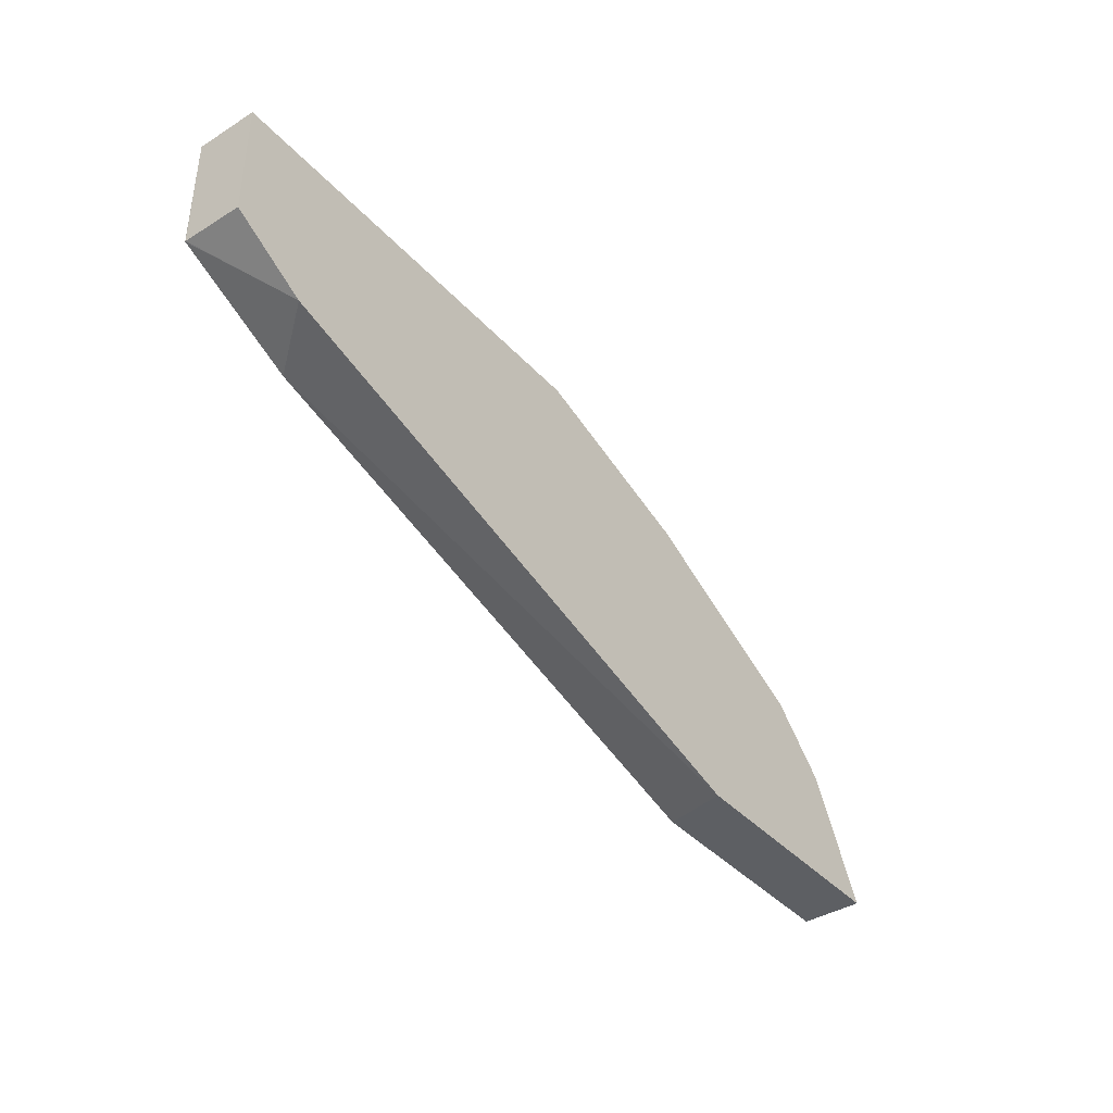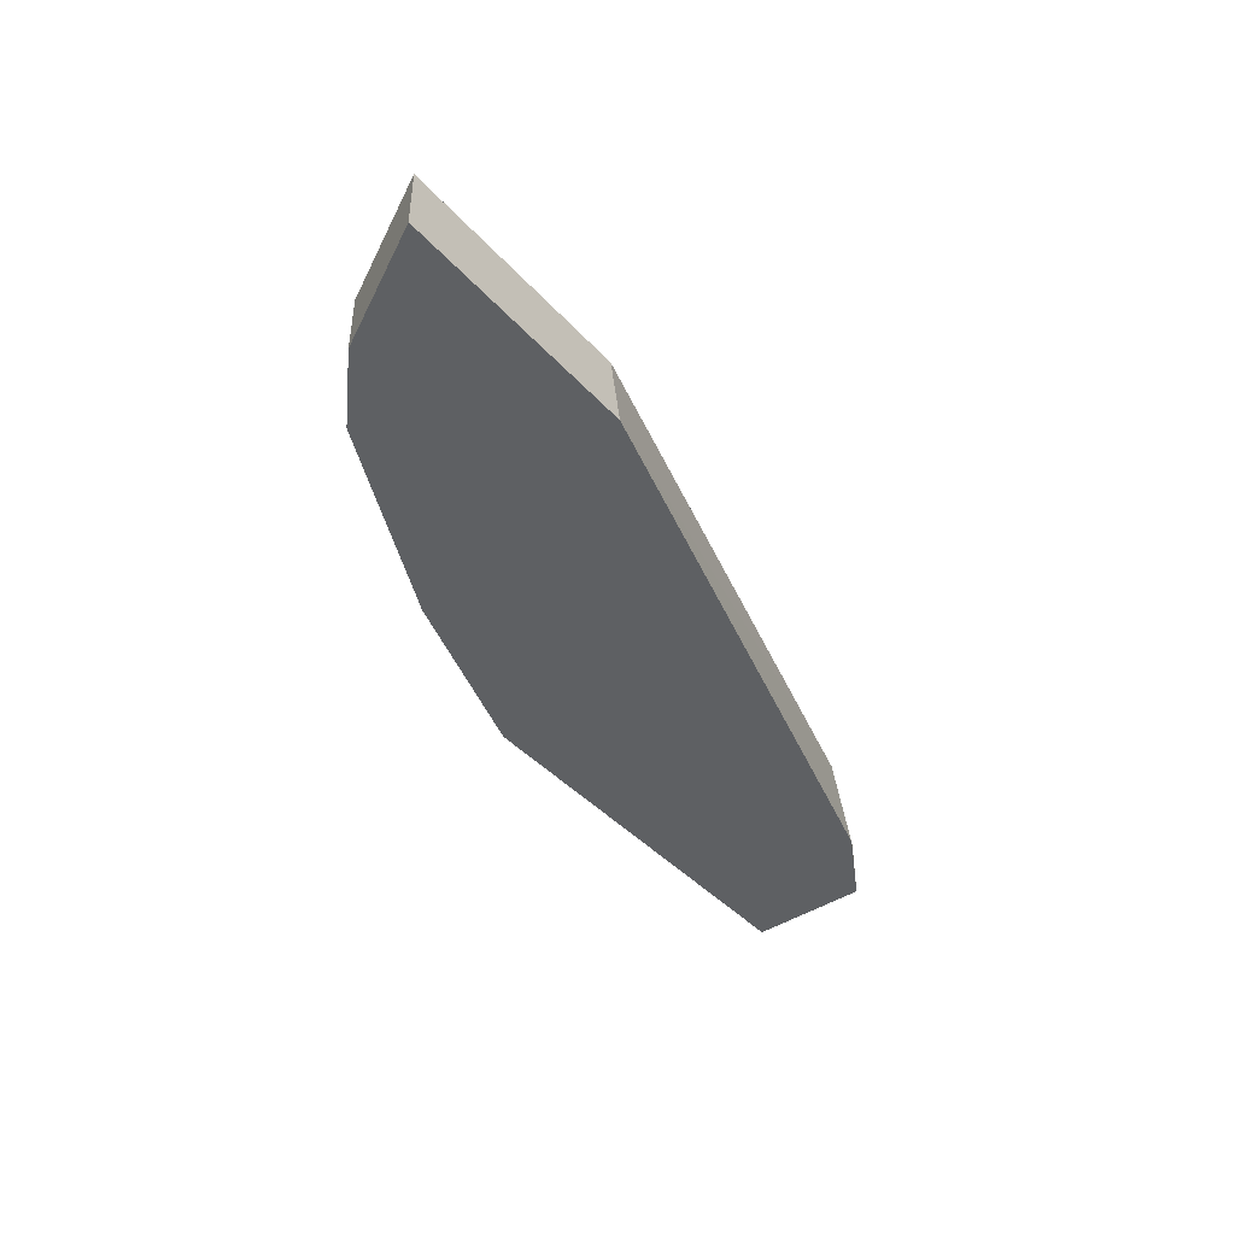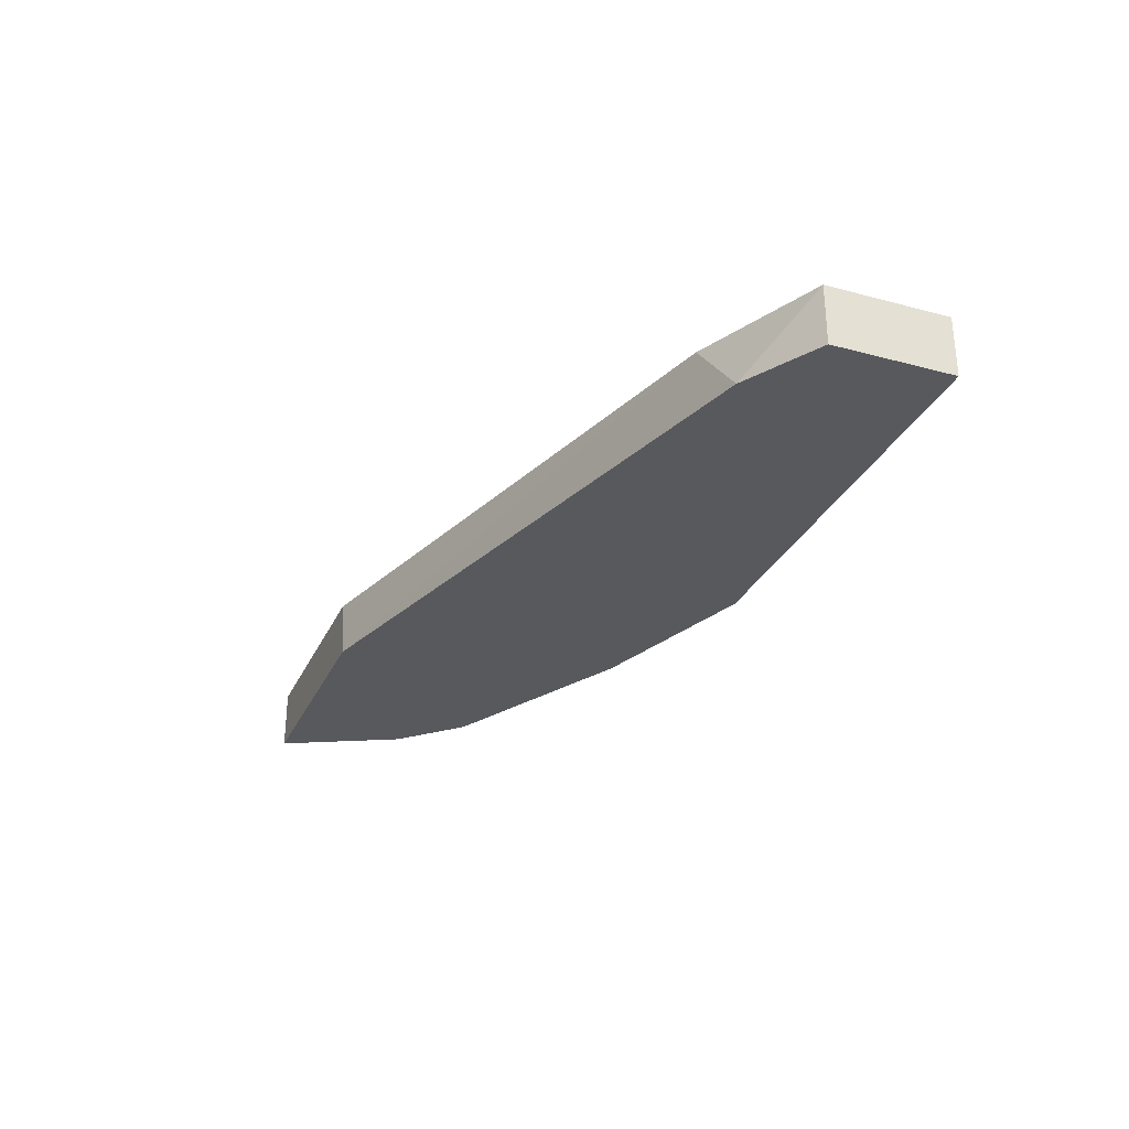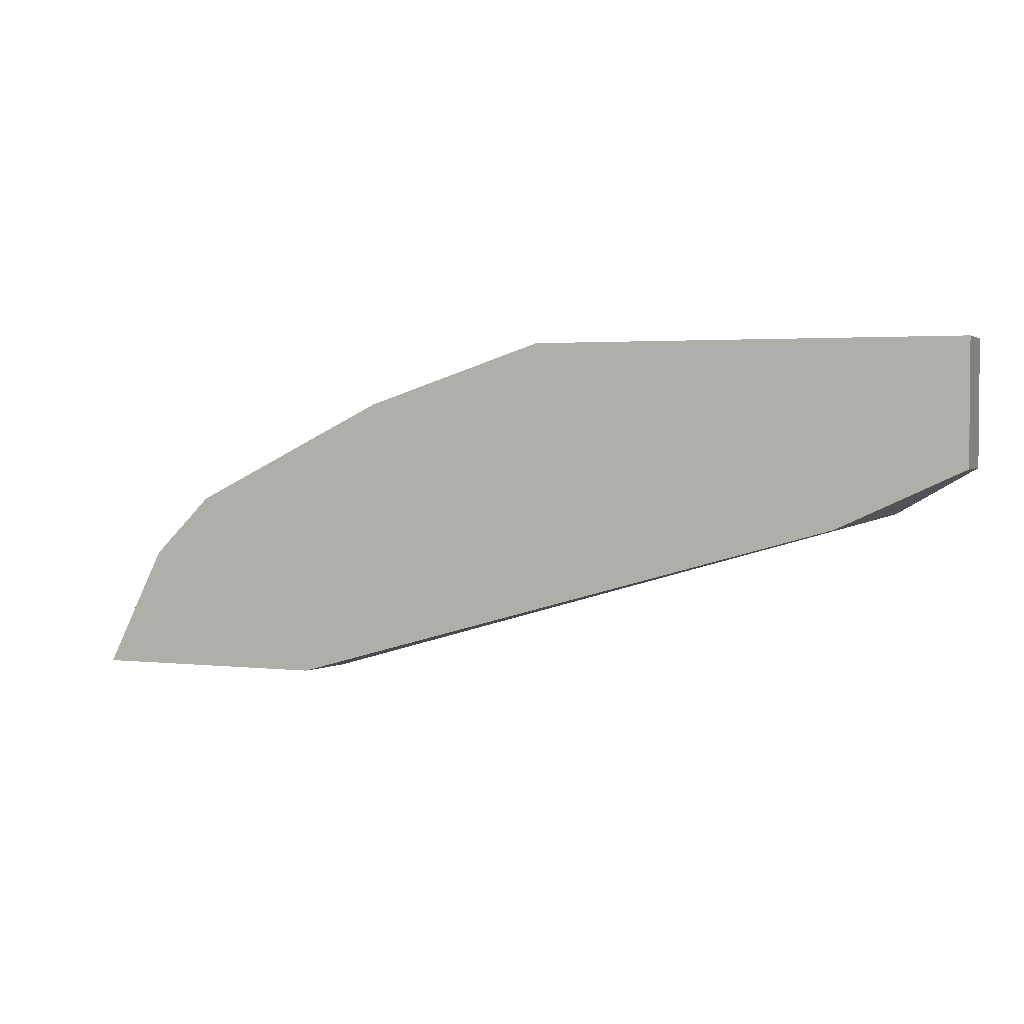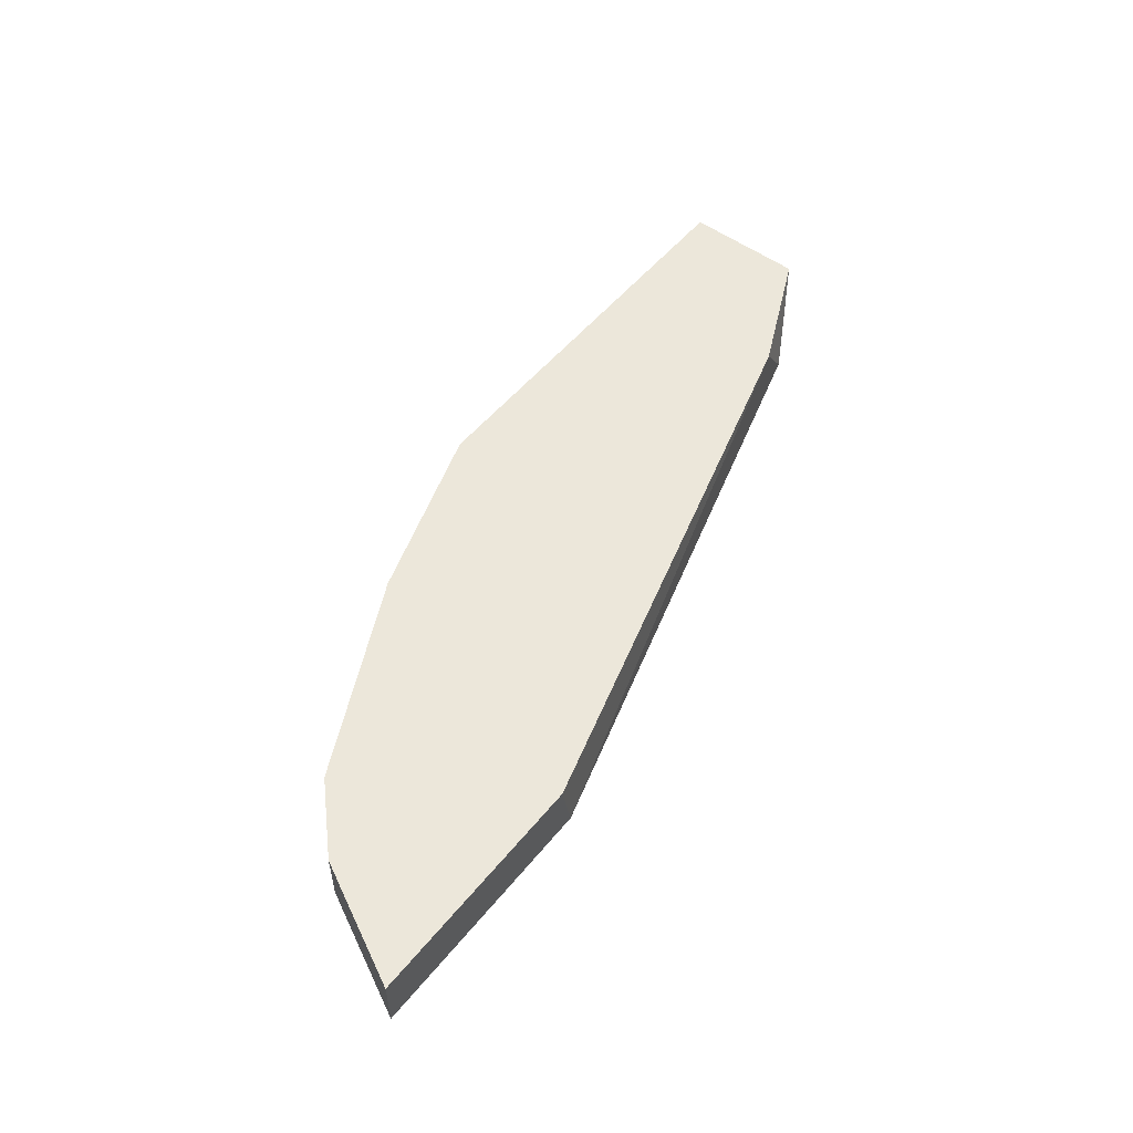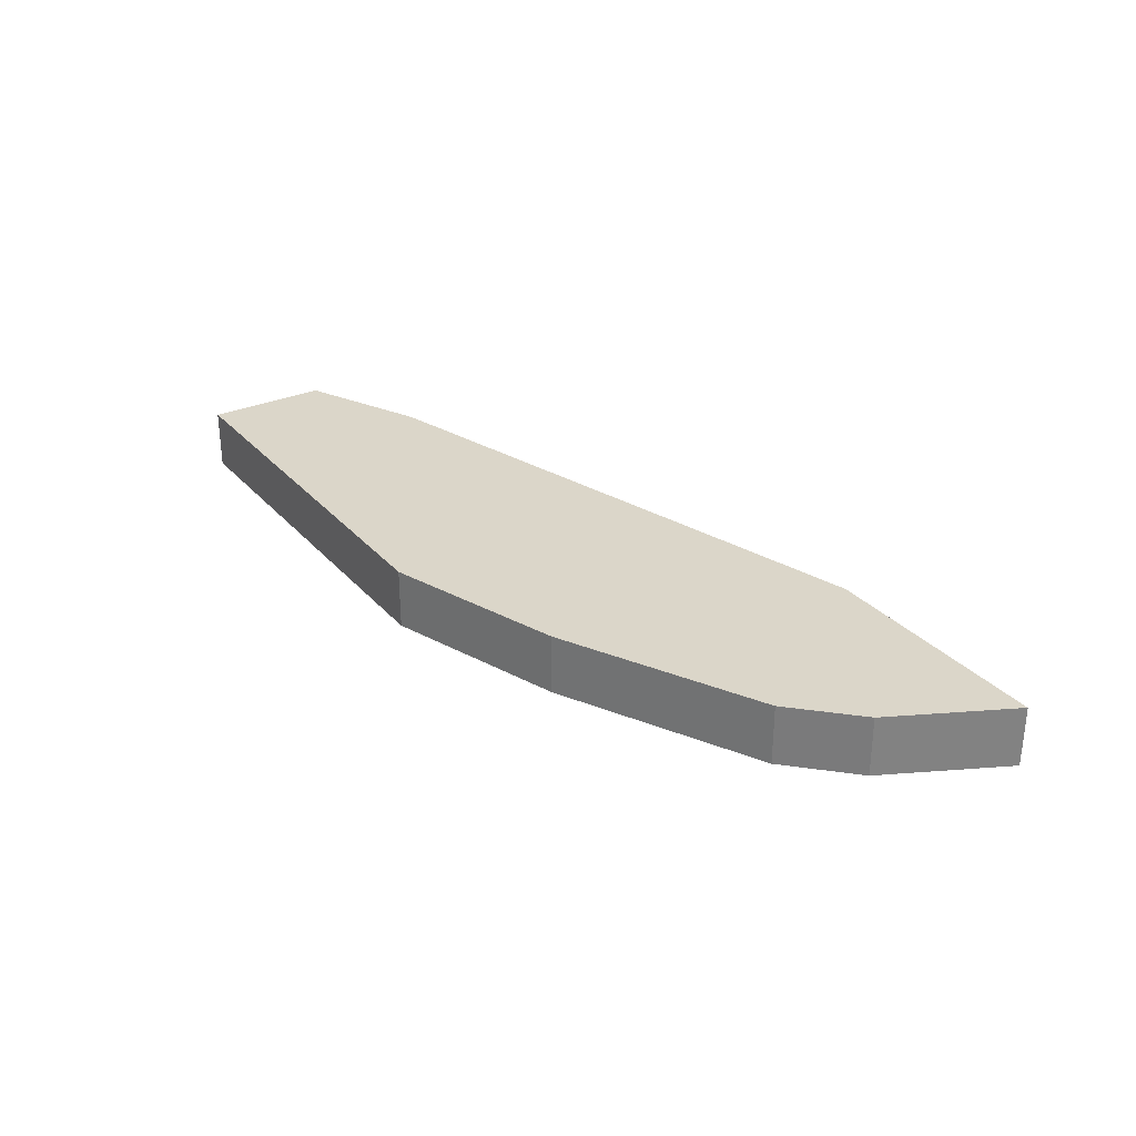
<metadata>
{"format":"obj","ext":"obj","renderer":"f3d","projection":"perspective","resolution":1024,"background":"white","views":[{"elev":-39.8,"azim":-52.4,"up":"+Z"},{"elev":-42.6,"azim":128.6,"up":"+Y"},{"elev":-29.7,"azim":-111.4,"up":"+Y"},{"elev":2.6,"azim":-158.1,"up":"+Z"},{"elev":52.9,"azim":128.2,"up":"+Y"},{"elev":29.7,"azim":57.0,"up":"+Y"}]}
</metadata>
<code>
v 0.3415 -0.5523 0.5012
v 0.3478 -0.5213 0.5012
v 0.4705 -0.5523 0.5012
v 0.03738 -0.5523 0.5897
v 0.06139 -0.5213 0.583
v 0.4705 -0.5213 0.5012
v 0.4607 -0.5213 0.5209
v 0.4398 -0.5523 0.5626
v -0.001982 -0.5523 0.6127
v -0.002028 -0.5247 0.6127
v -0.002028 -0.5216 0.6127
v -0.001982 -0.5213 0.6127
v 0.4398 -0.5213 0.5626
v 0.4091 -0.5523 0.5932
v -0.002028 -0.5523 0.675
v -0.002028 -0.5213 0.6742
v 0.4091 -0.5213 0.5932
v 0.3993 -0.5213 0.5982
v 0.3376 -0.5523 0.629
v -0.002028 -0.5523 0.6751
v -0.002028 -0.5213 0.6751
v 0.3072 -0.5213 0.6442
v 0.3068 -0.5523 0.6444
v 0.2148 -0.5523 0.6751
v 0.2148 -0.5213 0.6751
v 0.3068 -0.5213 0.6444
f 9 15 10
f 8 17 14
f 8 13 17
f 4 9 10
f 4 12 5
f 4 11 12
f 4 10 11
f 10 15 20
f 7 13 8
f 10 20 21
f 19 22 23
f 11 16 12
f 14 17 18
f 14 18 19
f 18 22 19
f 20 24 25
f 20 25 21
f 22 26 23
f 23 26 25
f 23 25 24
f 3 7 8
f 10 21 16
f 3 6 7
f 10 16 11
f 2 13 7
f 1 2 6
f 1 6 3
f 1 3 8
f 1 8 14
f 1 14 19
f 1 19 23
f 2 7 6
f 1 24 20
f 1 20 15
f 1 15 9
f 1 9 4
f 1 23 24
f 2 17 13
f 1 5 2
f 2 5 12
f 2 12 16
f 2 16 21
f 2 21 25
f 2 25 26
f 2 26 22
f 2 22 18
f 2 18 17
f 1 4 5

</code>
